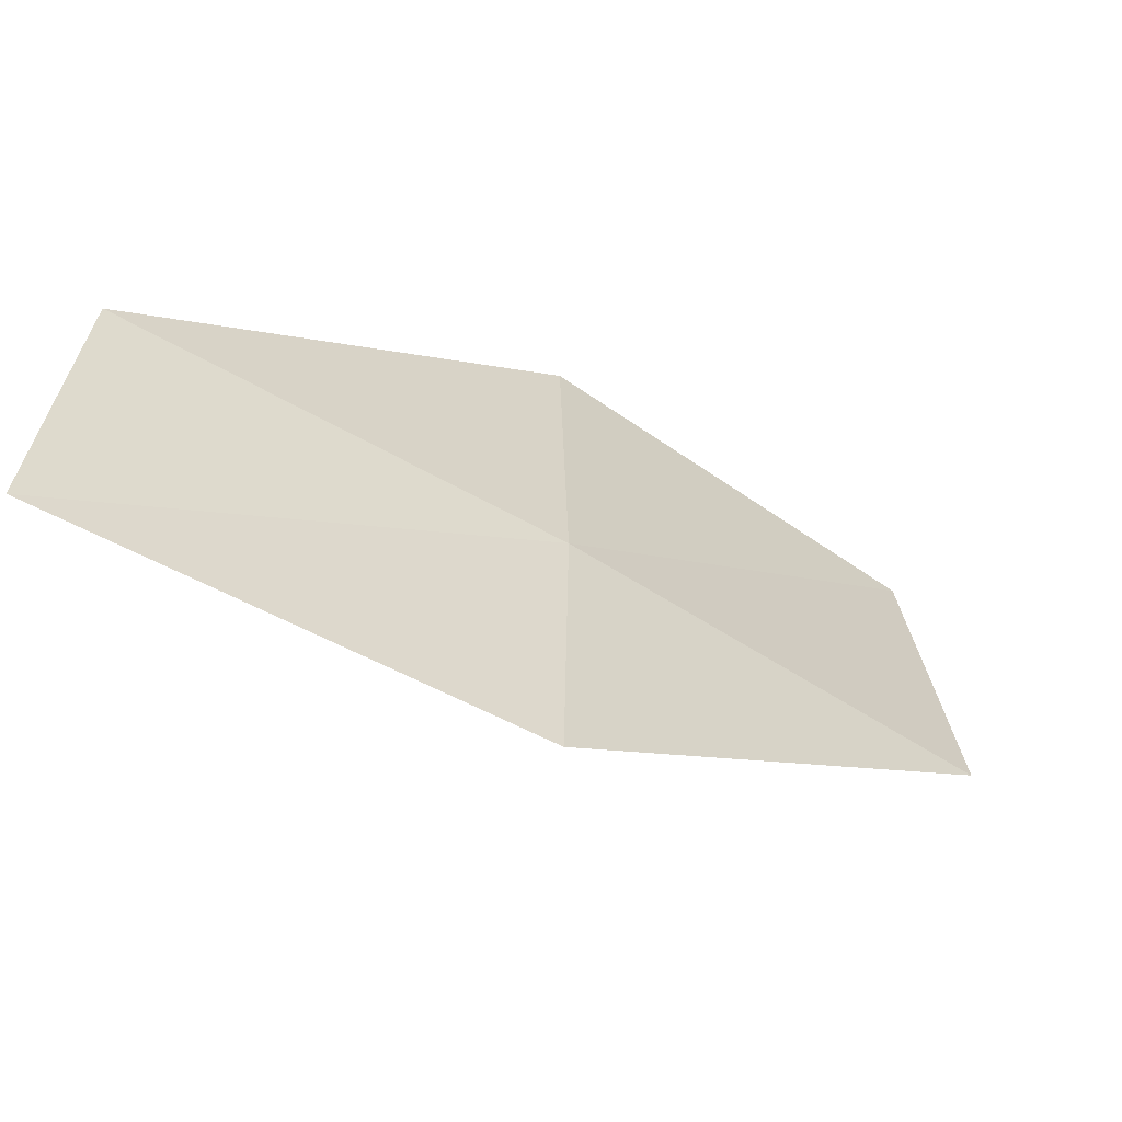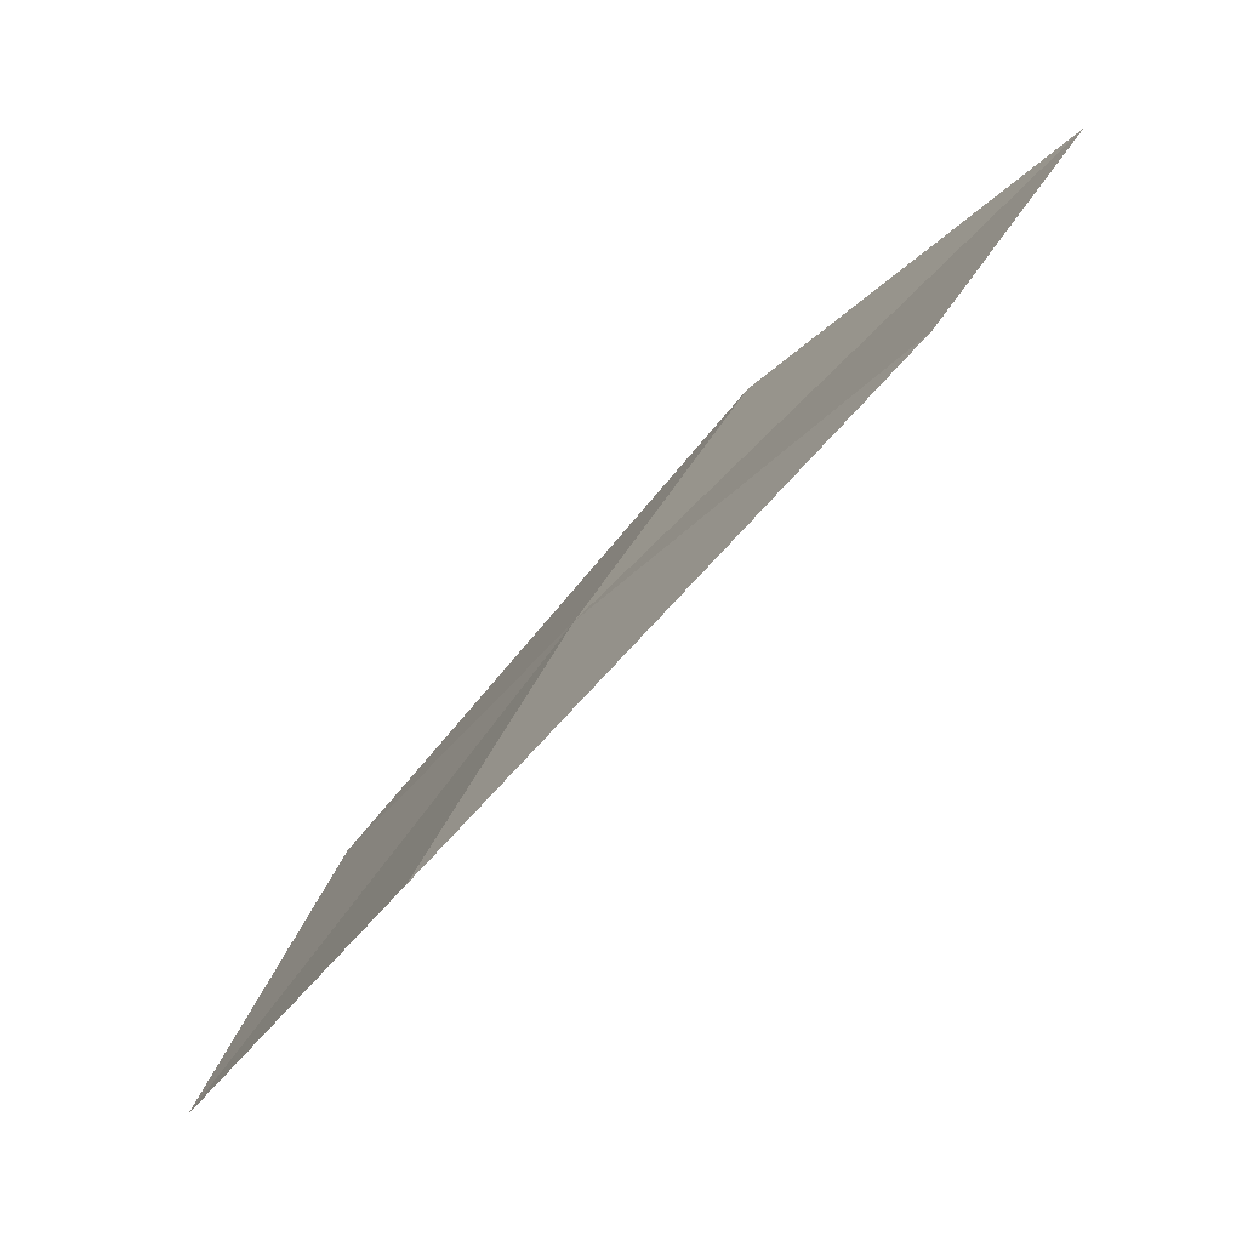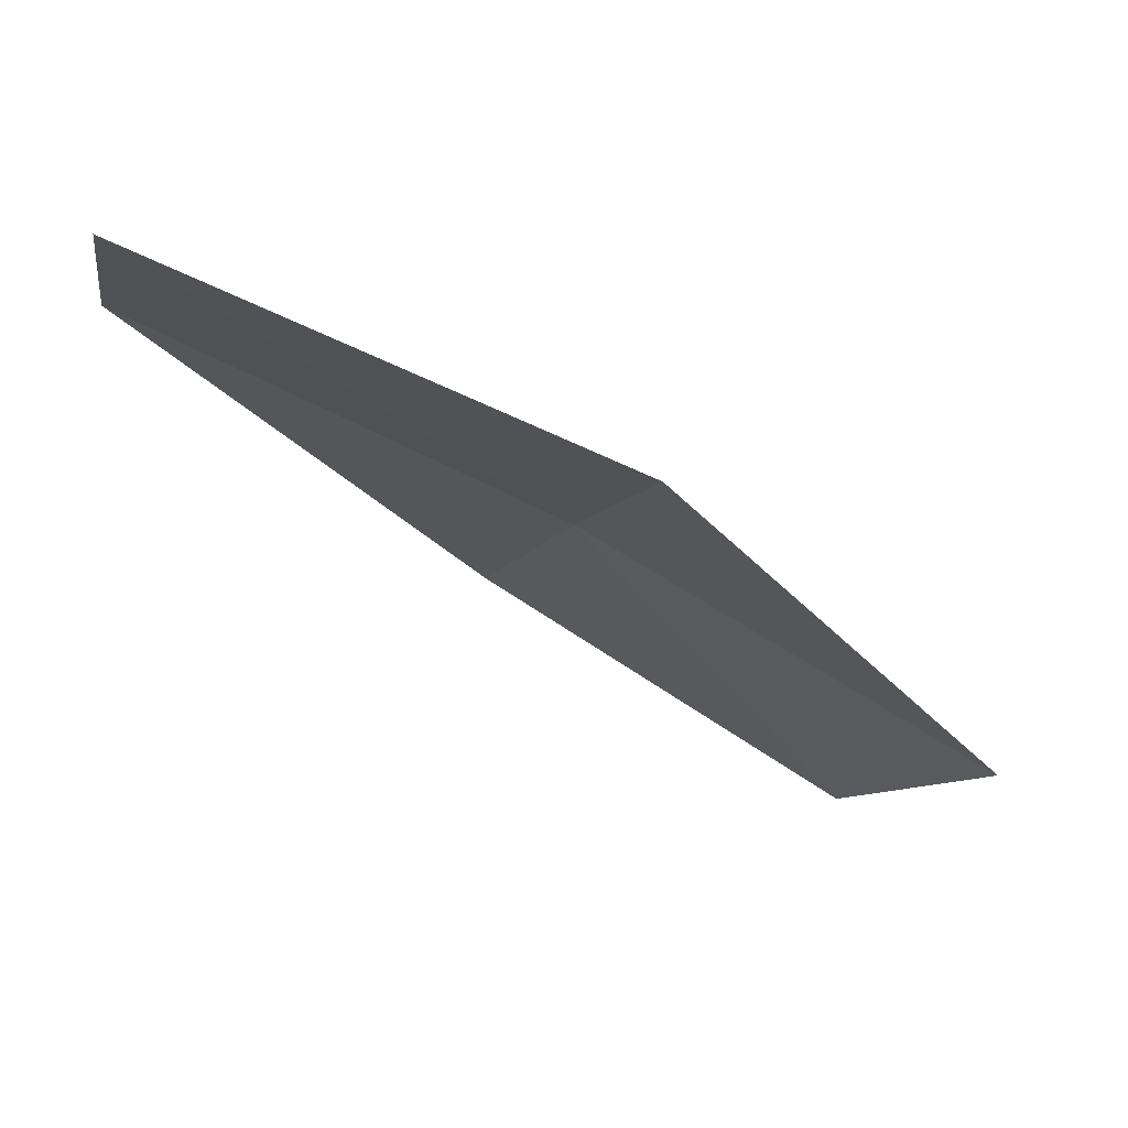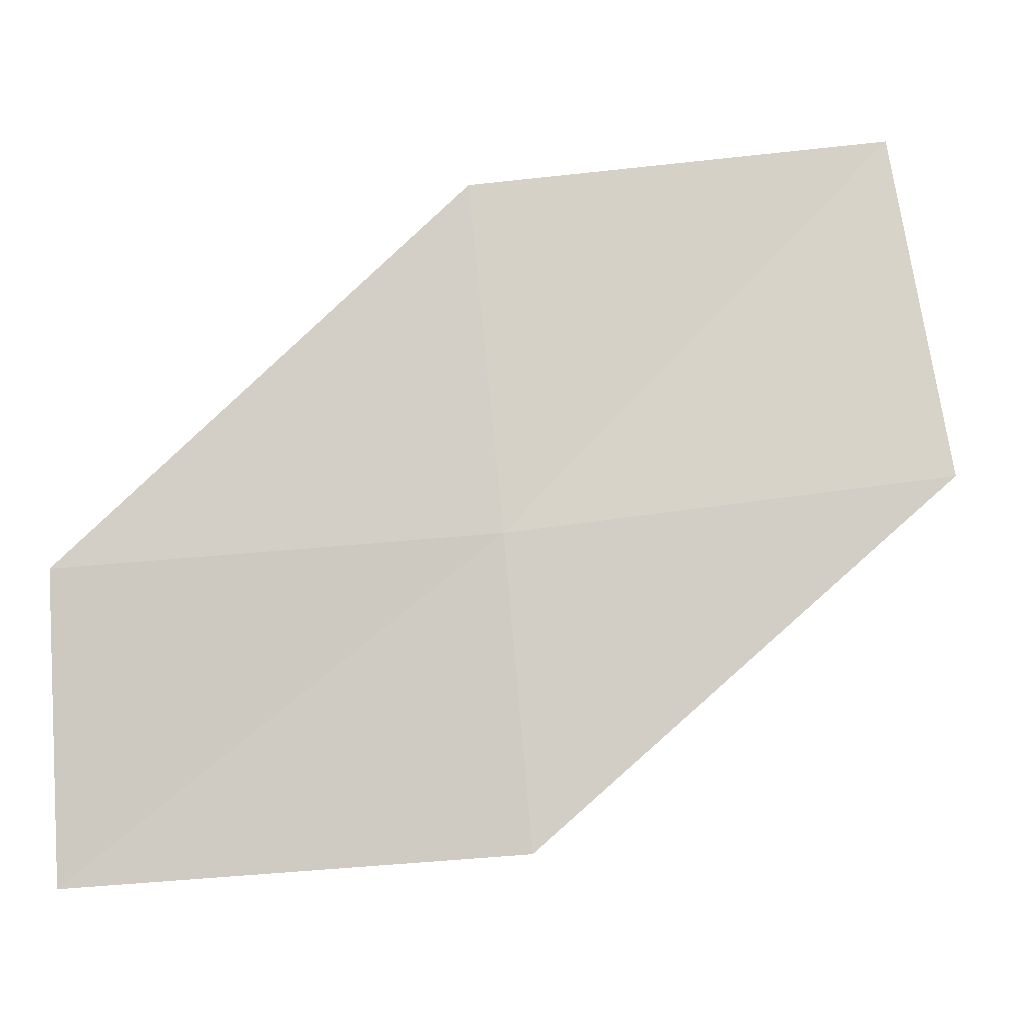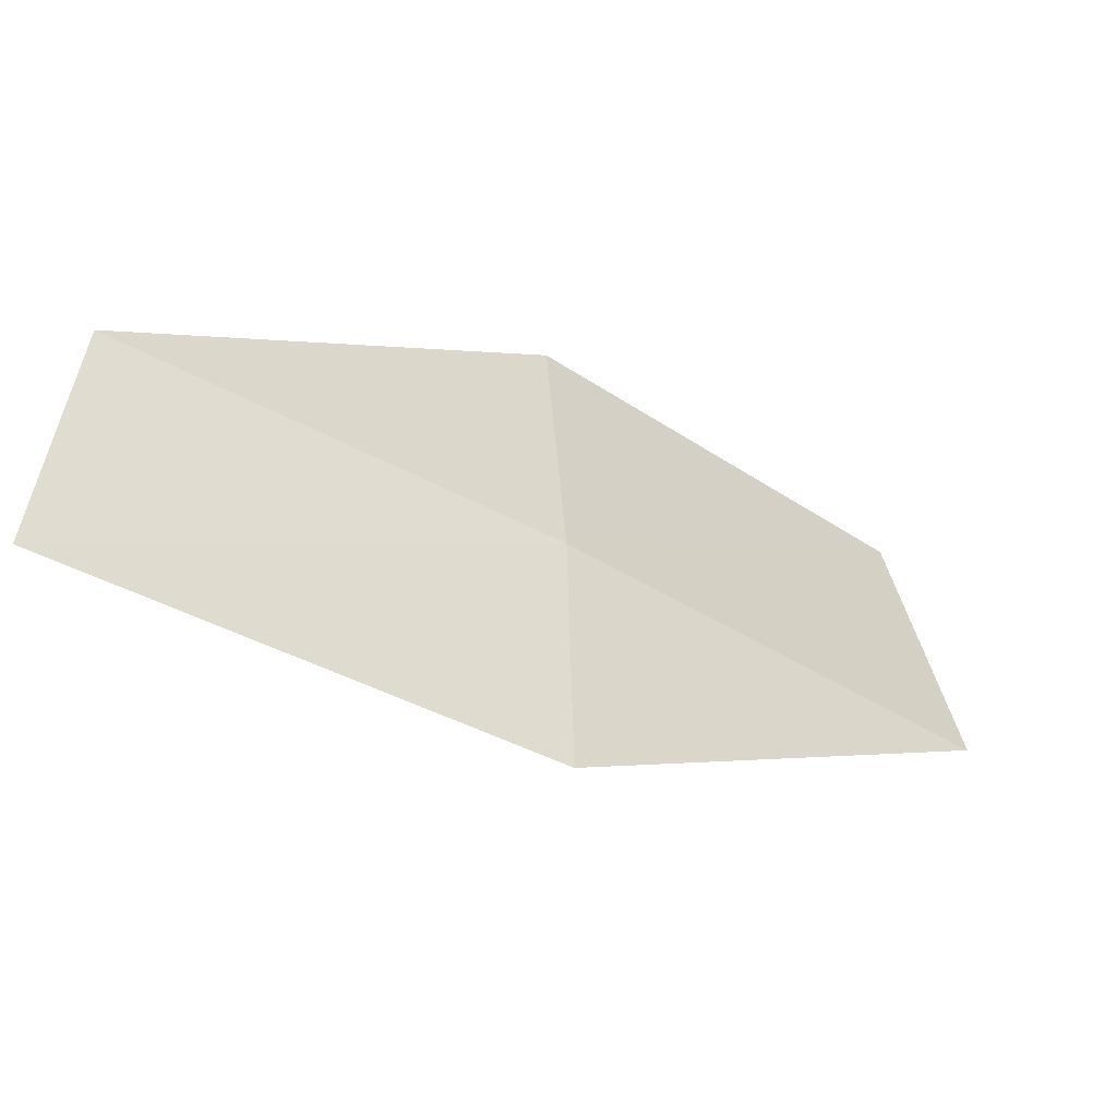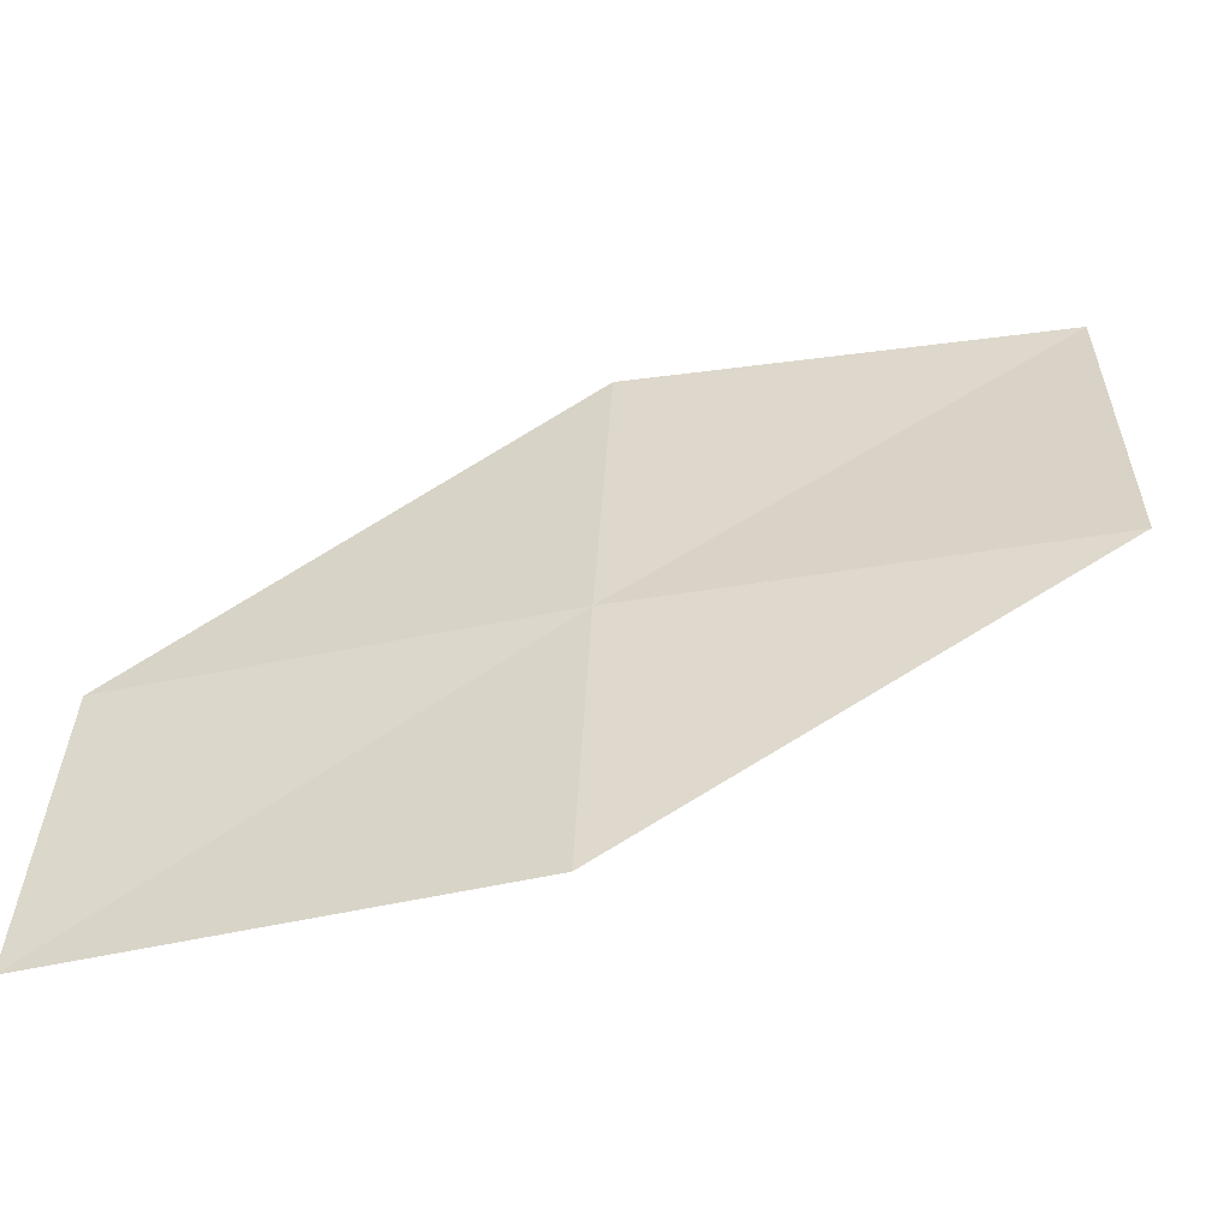
<metadata>
{"format":"obj","ext":"obj","renderer":"f3d","projection":"perspective","resolution":1024,"background":"white","views":[{"elev":54.4,"azim":-160.4,"up":"+Y"},{"elev":-27.4,"azim":-92.7,"up":"+Z"},{"elev":19.0,"azim":-174.8,"up":"+Y"},{"elev":22.9,"azim":-154.4,"up":"+Z"},{"elev":58.2,"azim":-162.4,"up":"+Y"},{"elev":-21.6,"azim":-139.1,"up":"+Z"}]}
</metadata>
<code>
v -11.27 15.6 5.318
v -9.536 16.45 5.16
v -9.846 16.98 3.956
v -11.67 16.15 4.146
v -10.77 14.92 6.606
v -12.92 14.56 5.488
v -12.32 13.89 6.732
f 1 3 2
f 1 4 3
f 1 2 5
f 1 6 4
f 1 5 7
f 1 7 6

</code>
